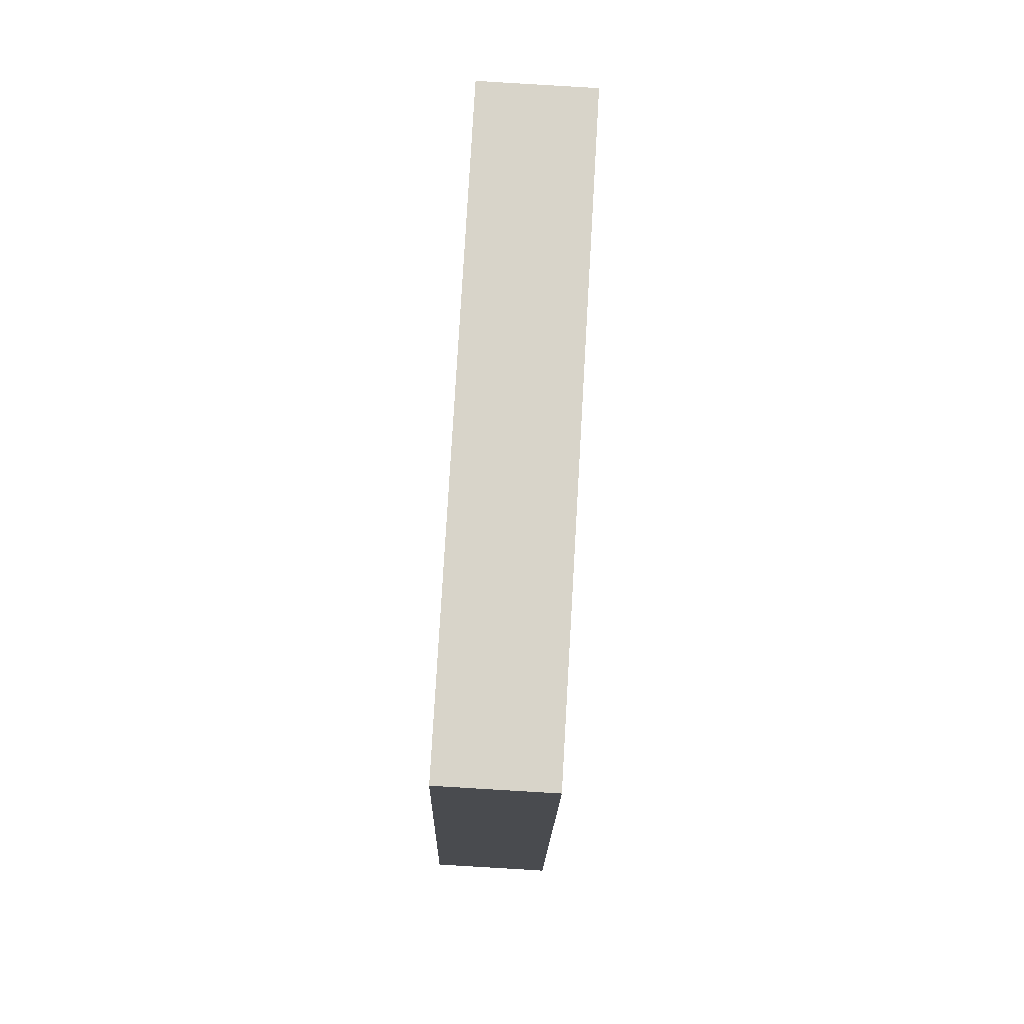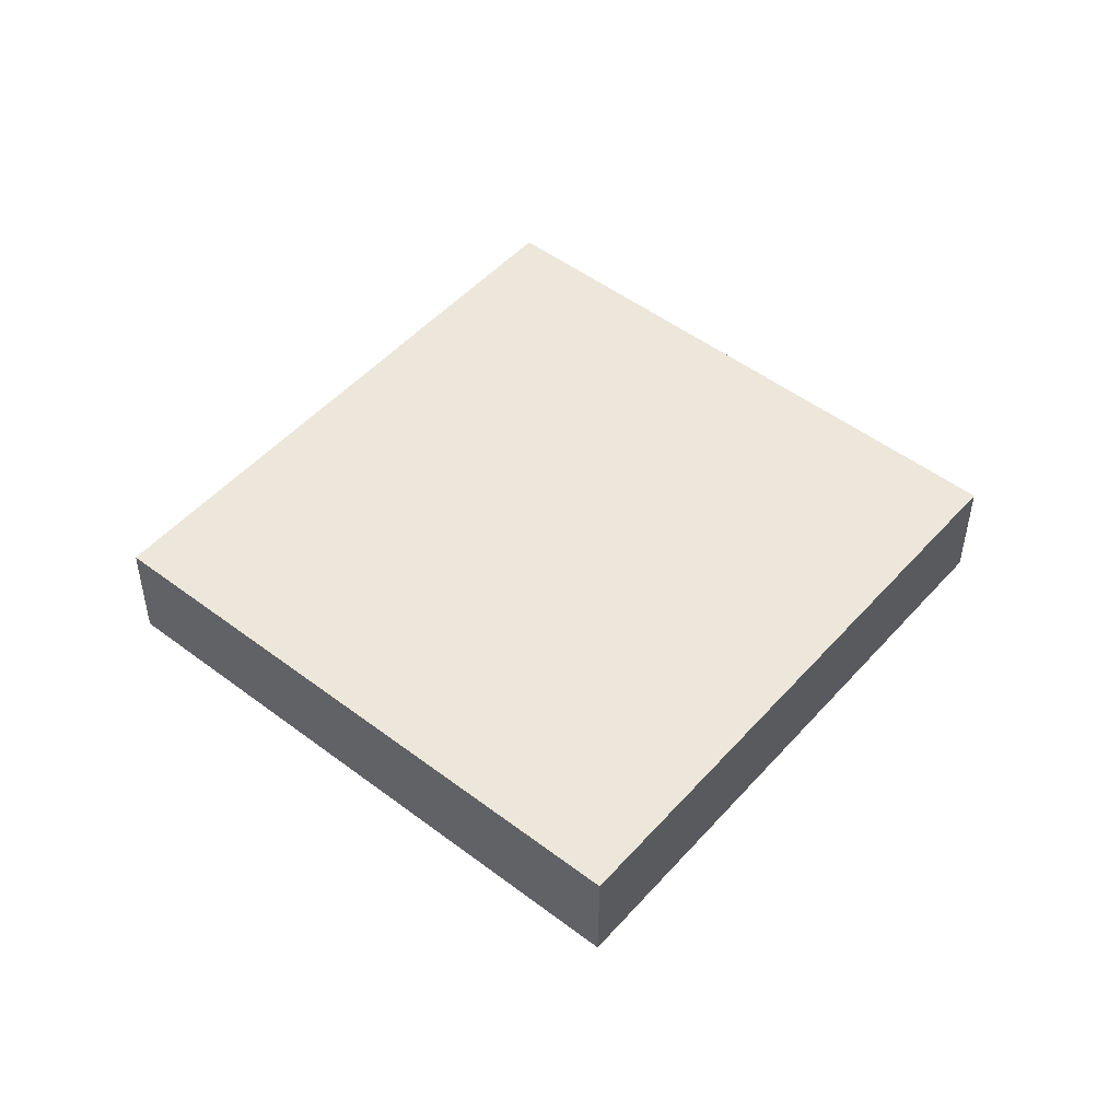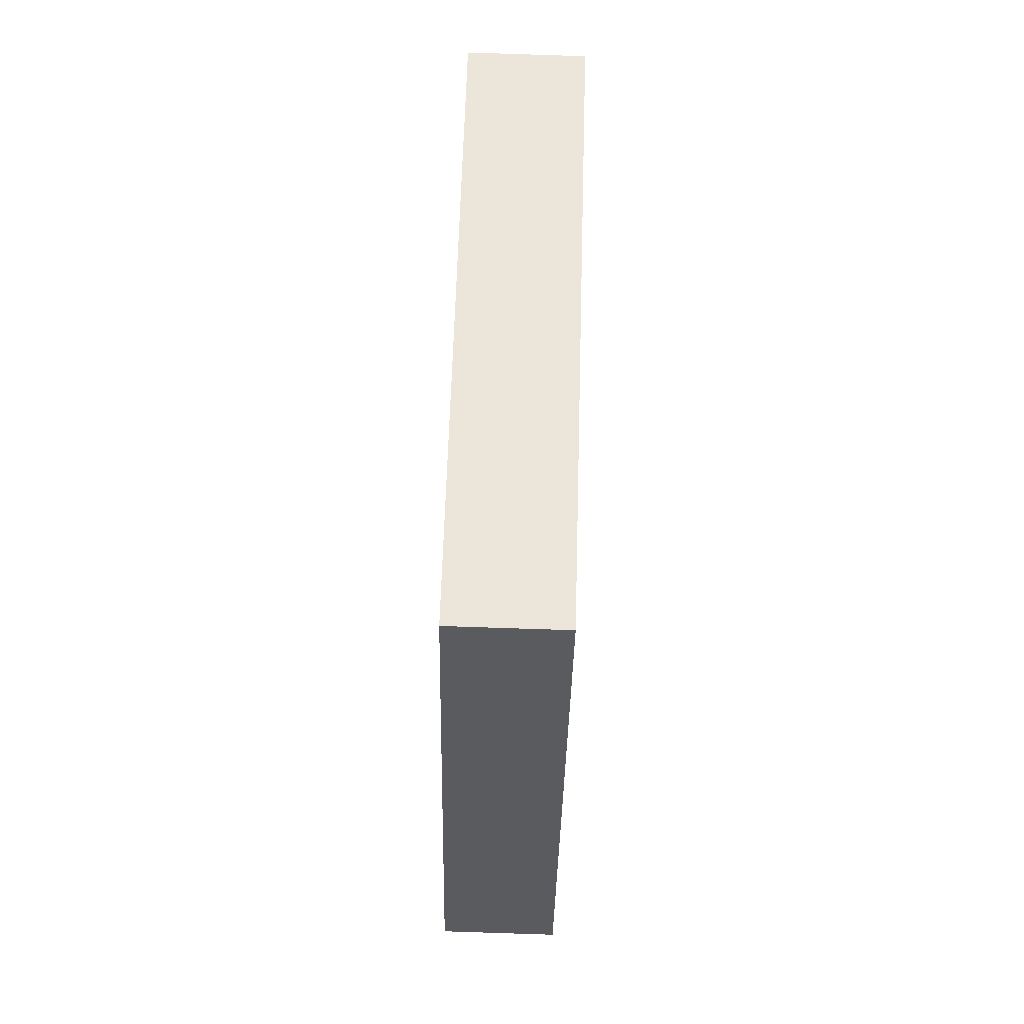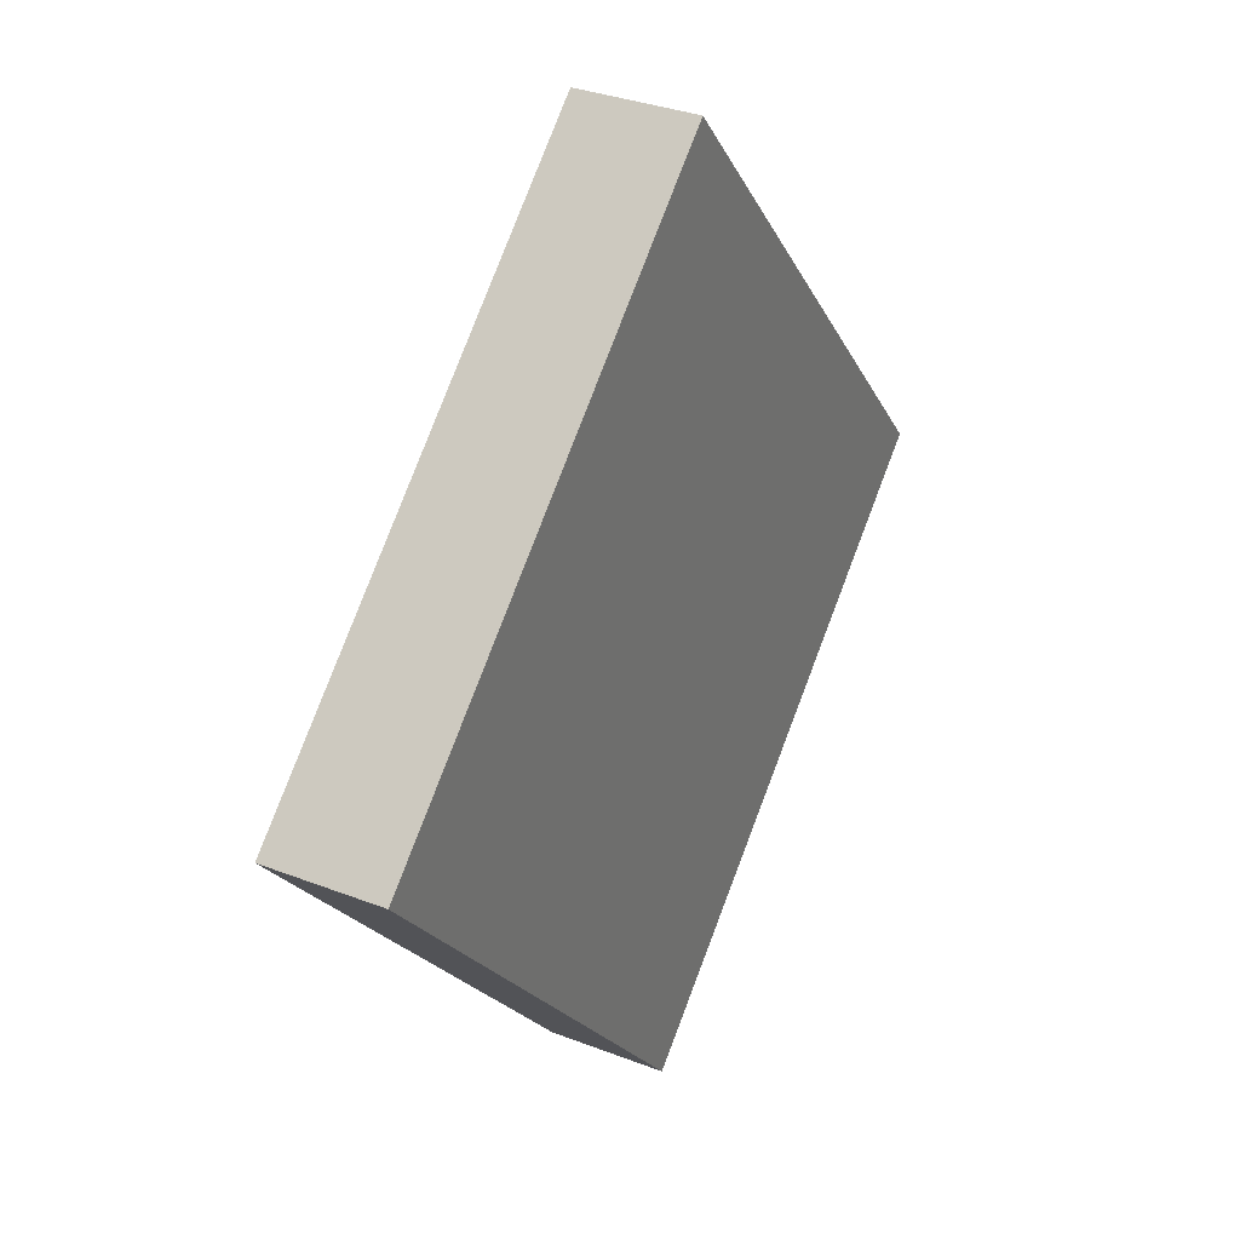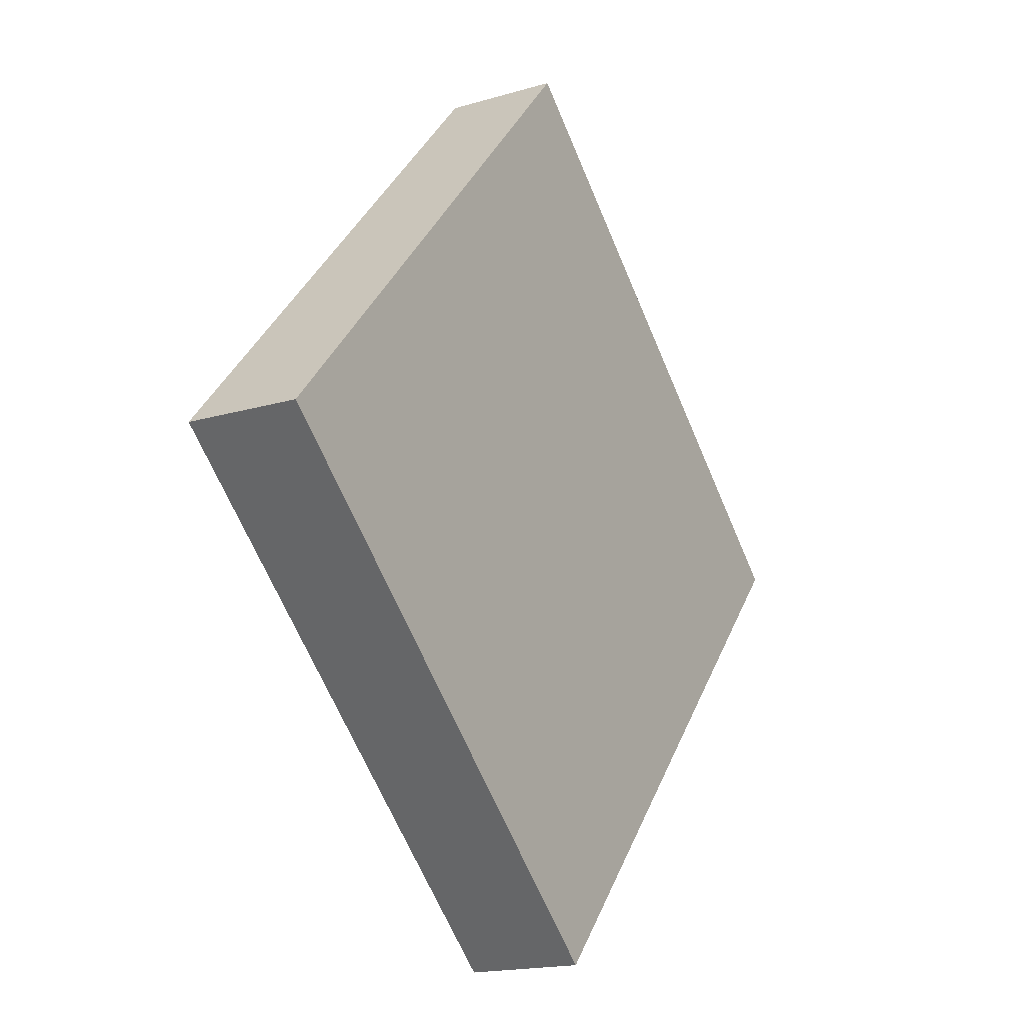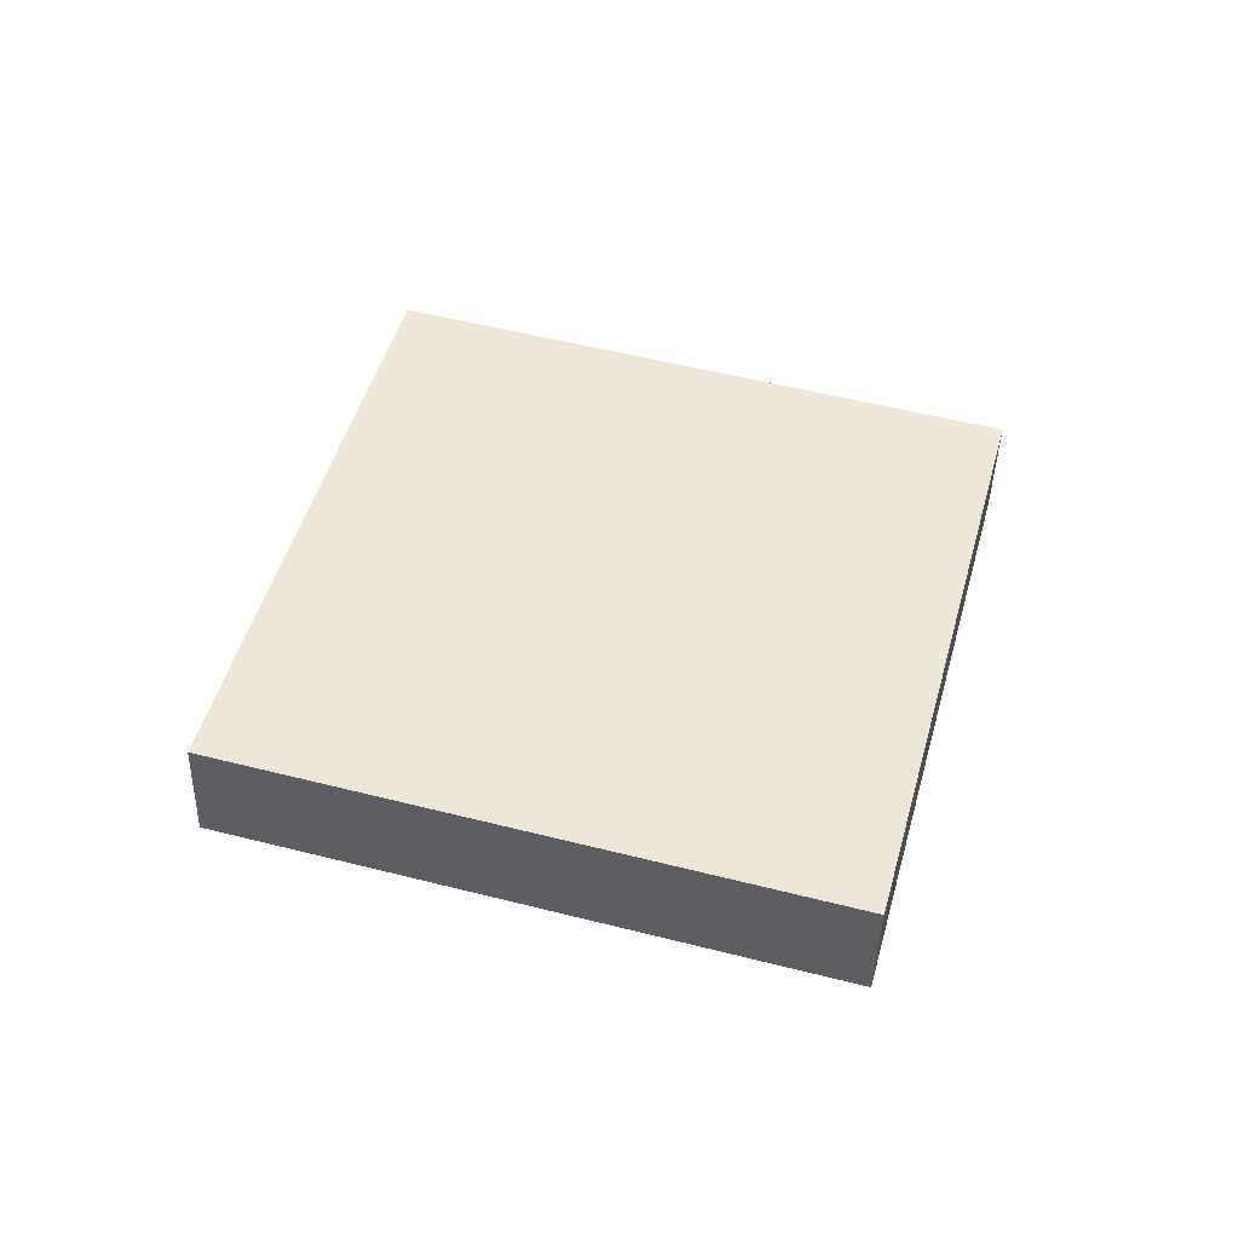
<metadata>
{"format":"obj","ext":"obj","renderer":"f3d","projection":"perspective","resolution":1024,"background":"white","views":[{"elev":-58.6,"azim":-93.0,"up":"+Z"},{"elev":48.2,"azim":-4.8,"up":"+Y"},{"elev":13.2,"azim":-89.6,"up":"+Z"},{"elev":29.4,"azim":-62.0,"up":"+Z"},{"elev":-13.9,"azim":120.5,"up":"+Z"},{"elev":49.1,"azim":-119.4,"up":"+Y"}]}
</metadata>
<code>
v 0.04128 -4.072 -43.65
v -43.51 -5.36 0.5682
v 0.0614 6.765 -43.32
v -43.49 5.476 0.9038
v 43.51 5.36 -0.5682
v -0.04128 4.072 43.65
v 43.49 -5.476 -0.9038
v -0.0614 -6.765 43.32
f 1 2 4 3
f 3 4 6 5
f 5 6 8 7
f 7 8 2 1
f 2 8 6 4
f 7 1 3 5

</code>
